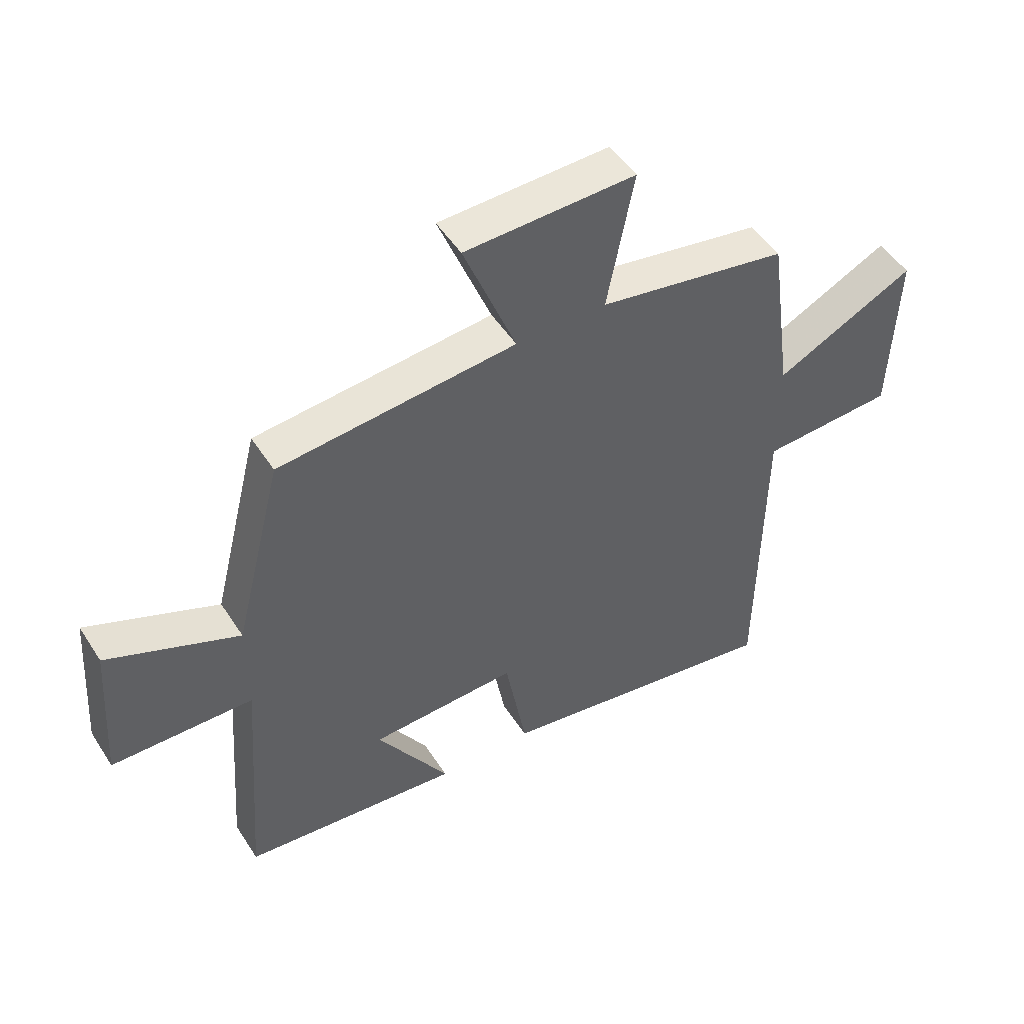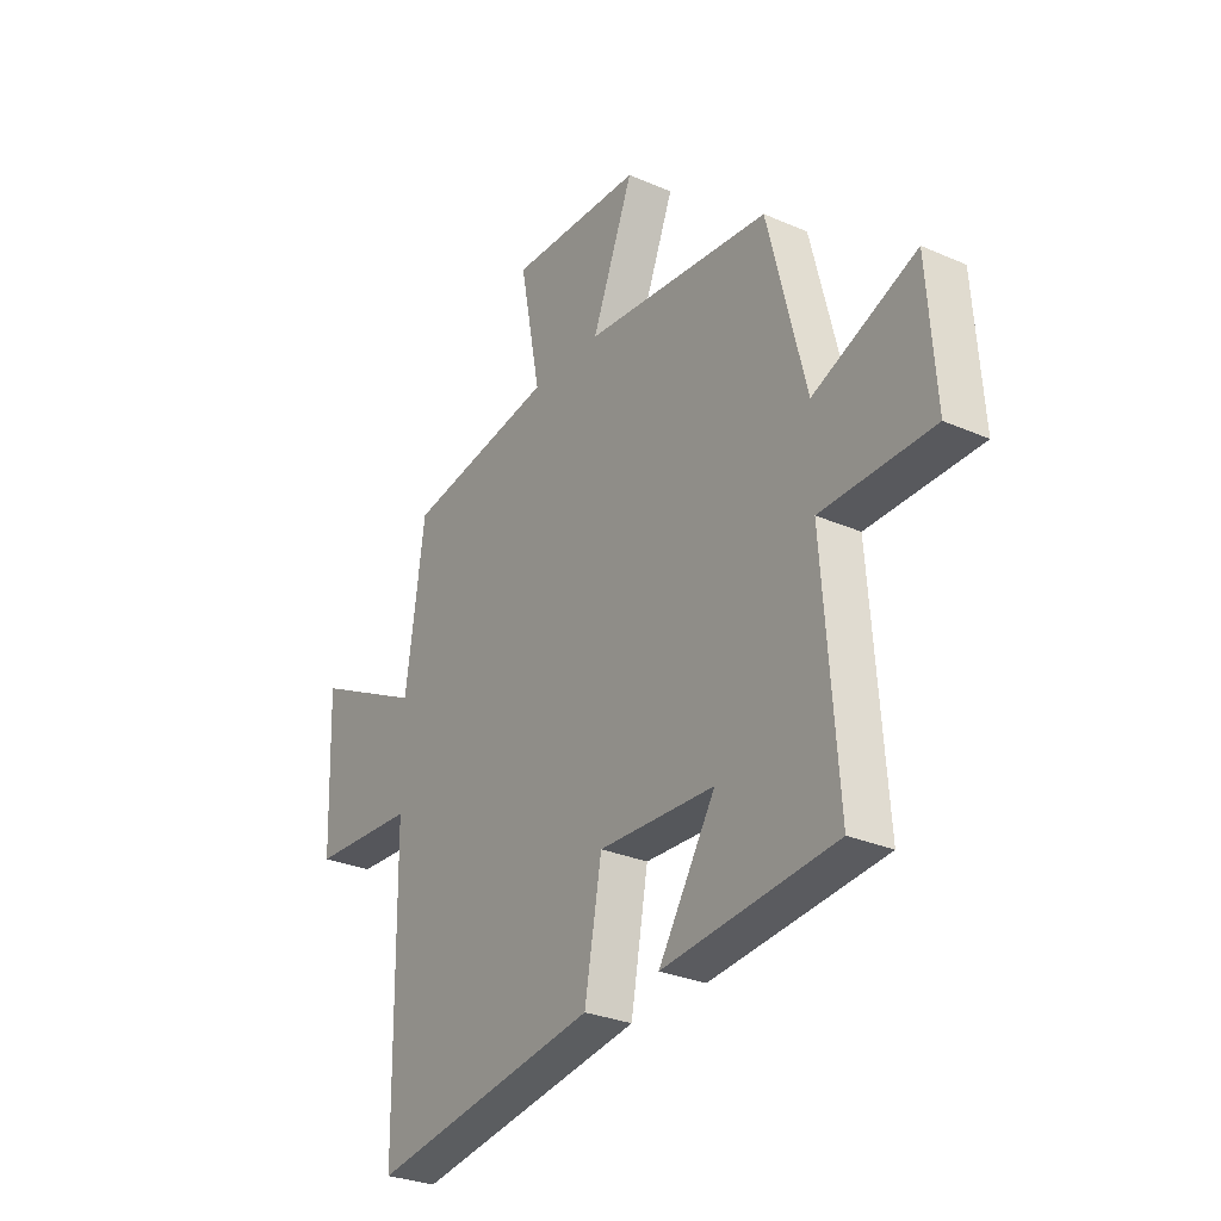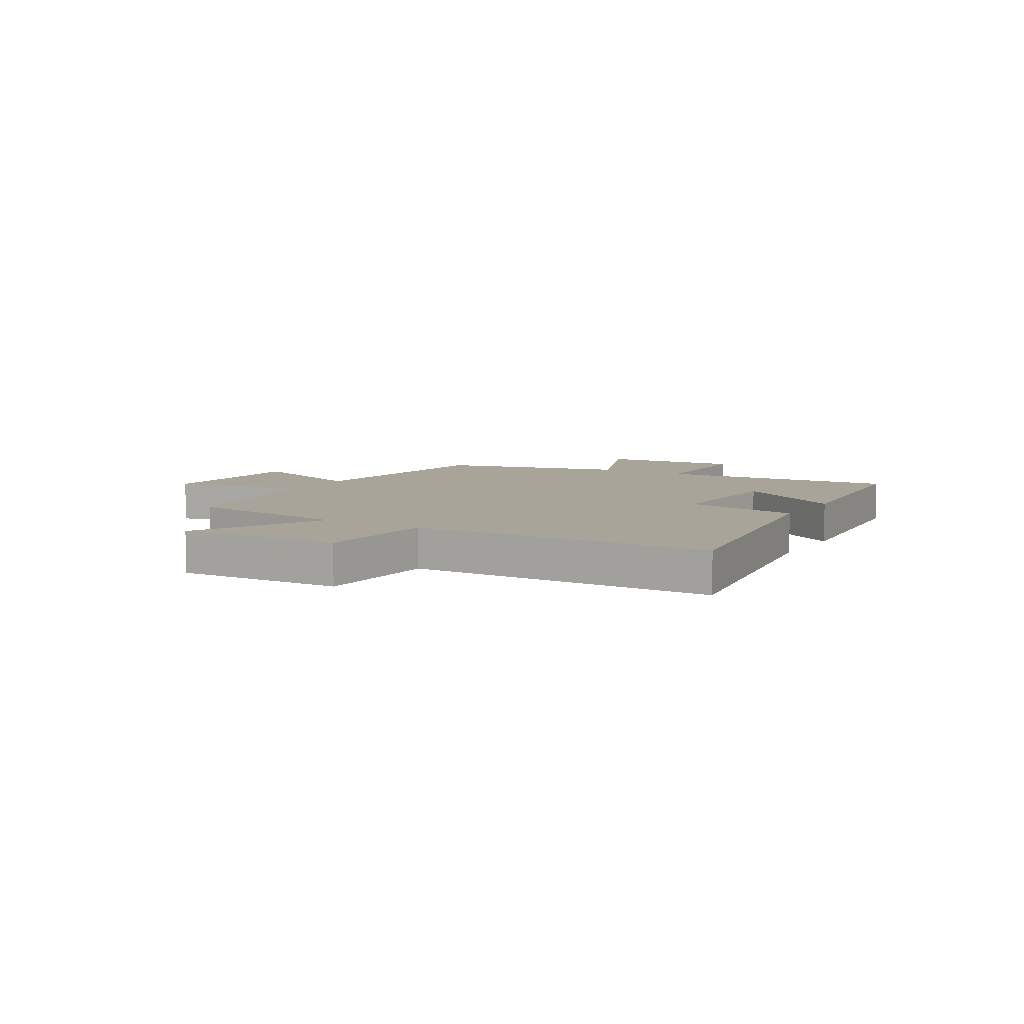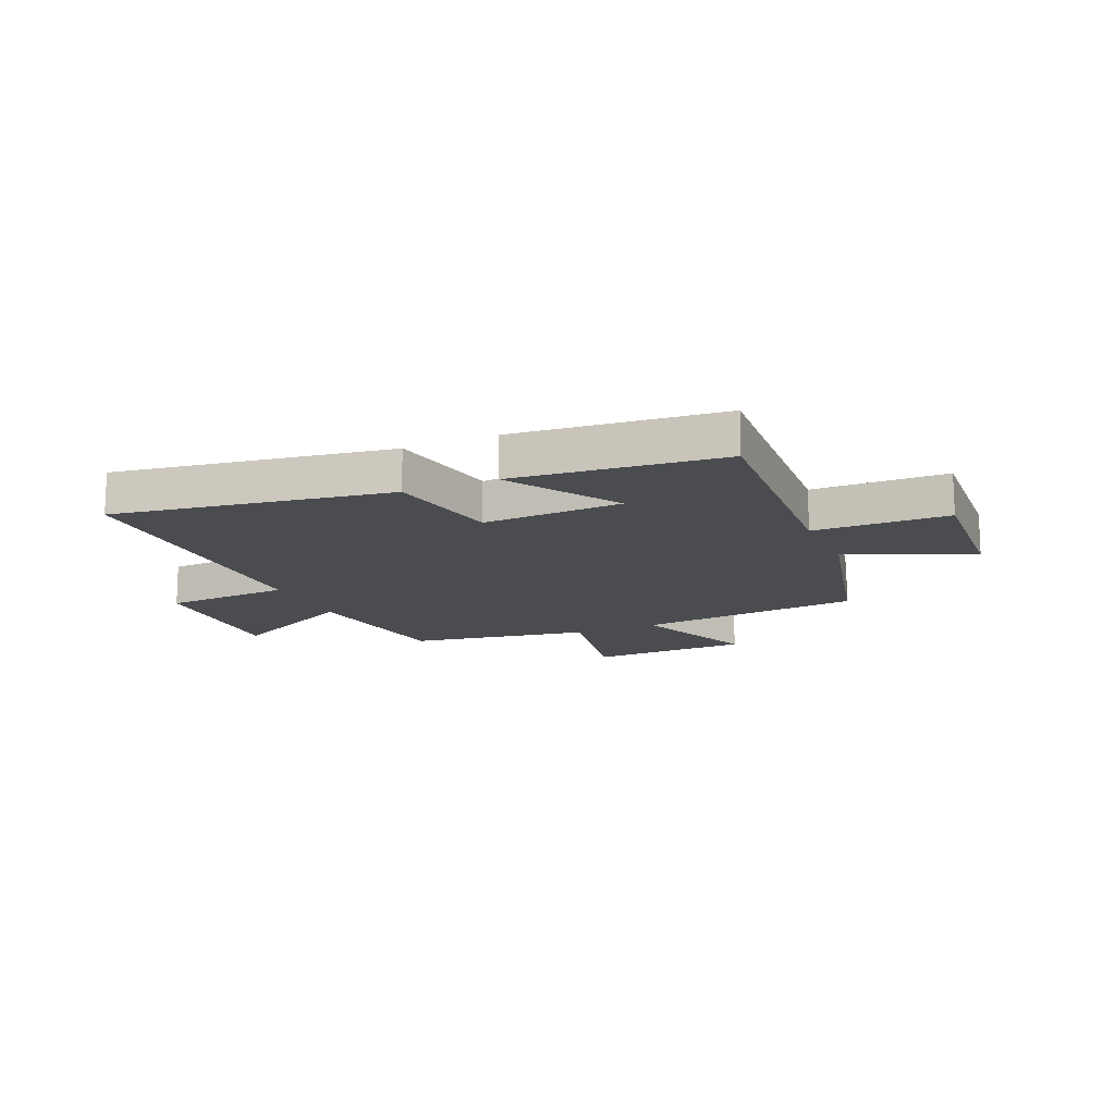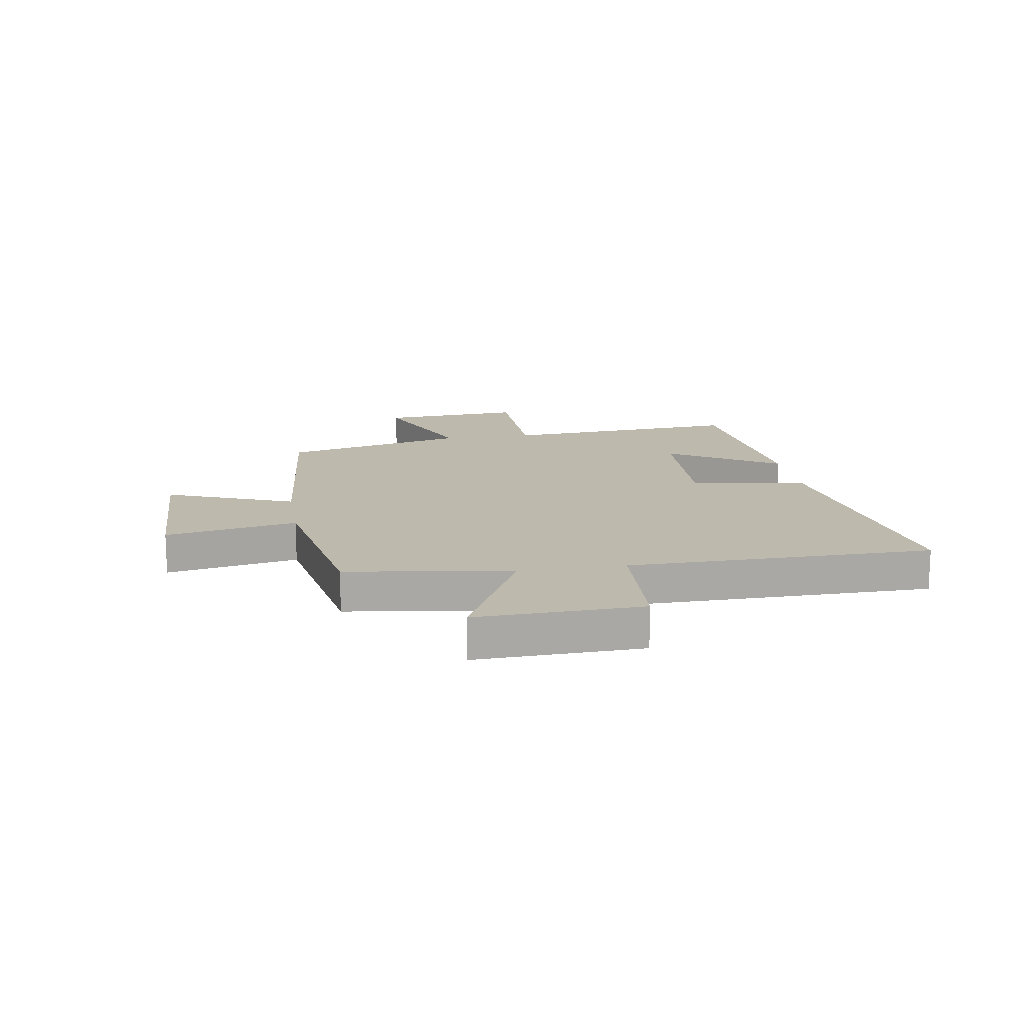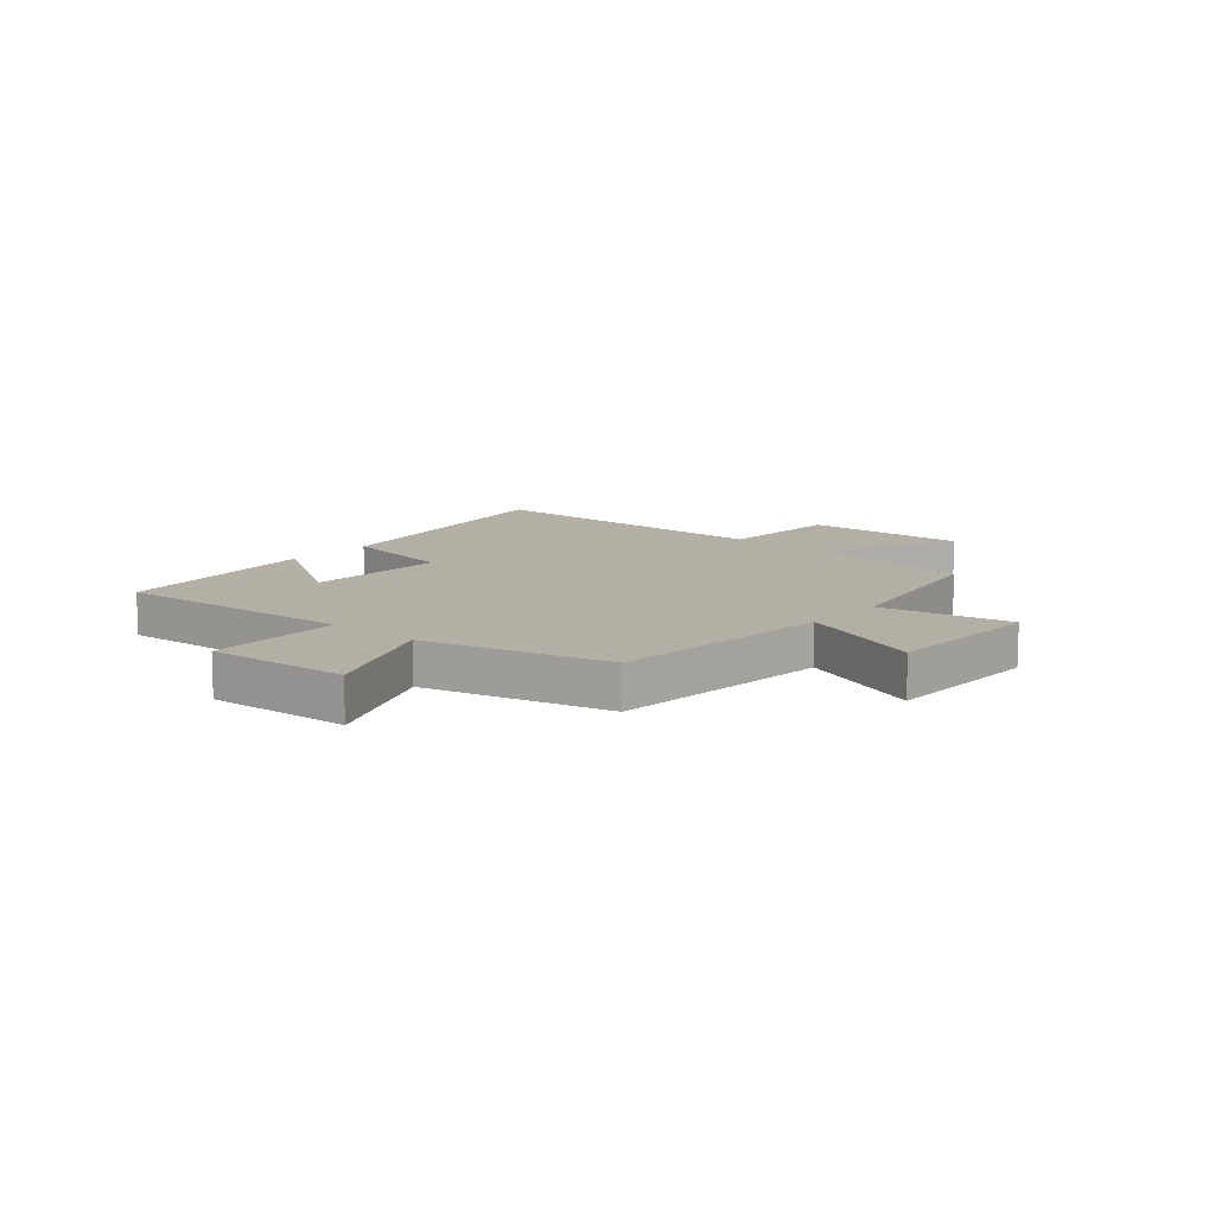
<metadata>
{"format":"obj","ext":"obj","renderer":"f3d","projection":"perspective","resolution":1024,"background":"white","views":[{"elev":49.7,"azim":-31.6,"up":"+Z"},{"elev":-28.8,"azim":-123.2,"up":"+Z"},{"elev":7.1,"azim":120.8,"up":"+Y"},{"elev":-14.8,"azim":-156.1,"up":"+Y"},{"elev":15.1,"azim":80.8,"up":"+Y"},{"elev":11.3,"azim":-49.3,"up":"+Y"}]}
</metadata>
<code>
v 0.459 0.07 0.444
v 0.5 0.07 0.15
v 0.736 0.07 0.268
v 0.726 0.07 -0.026
v 0.5 0.07 -0.038
v 0.494 0.07 -0.579
v 0.003 0.07 -0.5
v -0.034 0.07 -0.293
v -0.284 0.07 -0.303
v -0.161 0.07 -0.5
v -0.532 0.07 -0.462
v -0.5 0.07 -0.033
v -0.74 0.07 -0.028
v -0.722 0.07 0.226
v -0.5 0.07 0.133
v -0.418 0.07 0.462
v -0.016 0.07 0.5
v -0.105 0.07 0.726
v 0.183 0.07 0.734
v 0.138 0.07 0.5
v 0.459 0 0.444
v 0.5 0 0.15
v 0.736 0 0.268
v 0.726 0 -0.026
v 0.5 0 -0.038
v 0.494 0 -0.579
v 0.003 0 -0.5
v -0.034 0 -0.293
v -0.284 0 -0.303
v -0.161 0 -0.5
v -0.532 0 -0.462
v -0.5 0 -0.033
v -0.74 0 -0.028
v -0.722 0 0.226
v -0.5 0 0.133
v -0.418 0 0.462
v -0.016 0 0.5
v -0.105 0 0.726
v 0.183 0 0.734
v 0.138 0 0.5
f 17 18 19 20
f 15 16 17 20
f 15 20 1 2
f 12 13 14 15
f 12 15 2
f 9 10 11 12
f 8 9 12 2
f 5 6 7 8
f 5 8 2 3
f 3 4 5
f 40 39 38 37
f 40 37 36 35
f 22 21 40 35
f 35 34 33 32
f 22 35 32
f 32 31 30 29
f 22 32 29 28
f 28 27 26 25
f 23 22 28 25
f 25 24 23
f 1 21 22 2
f 2 22 23 3
f 3 23 24 4
f 4 24 25 5
f 5 25 26 6
f 6 26 27 7
f 7 27 28 8
f 8 28 29 9
f 9 29 30 10
f 10 30 31 11
f 11 31 32 12
f 12 32 33 13
f 13 33 34 14
f 14 34 35 15
f 15 35 36 16
f 16 36 37 17
f 17 37 38 18
f 18 38 39 19
f 19 39 40 20
f 20 40 21 1

</code>
